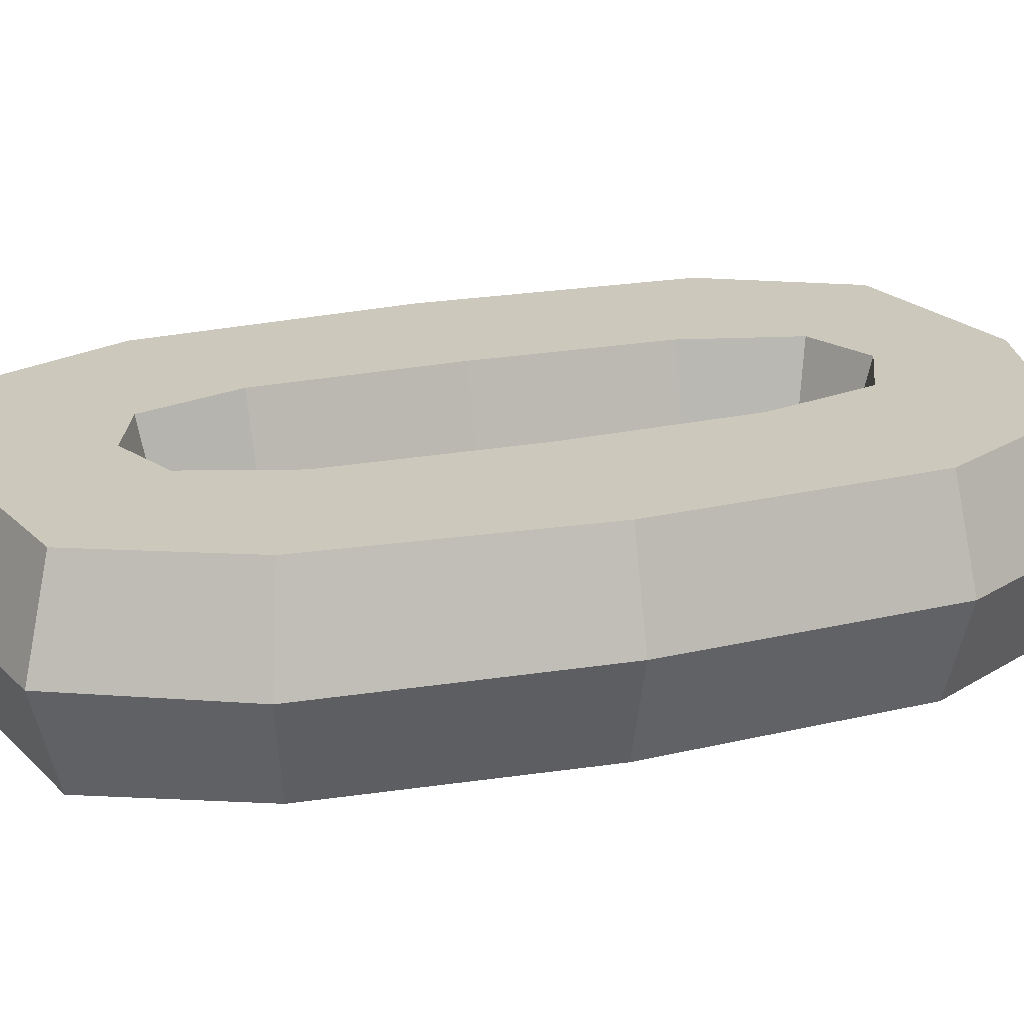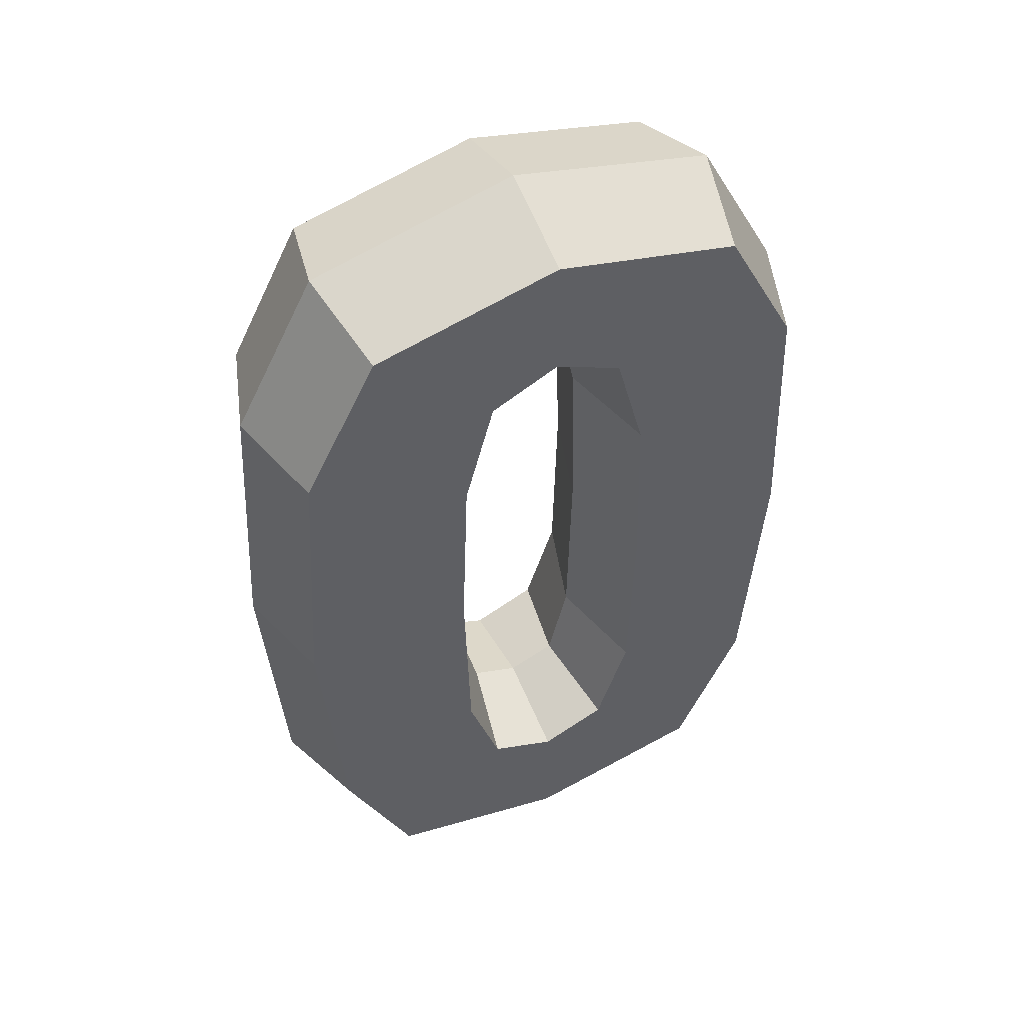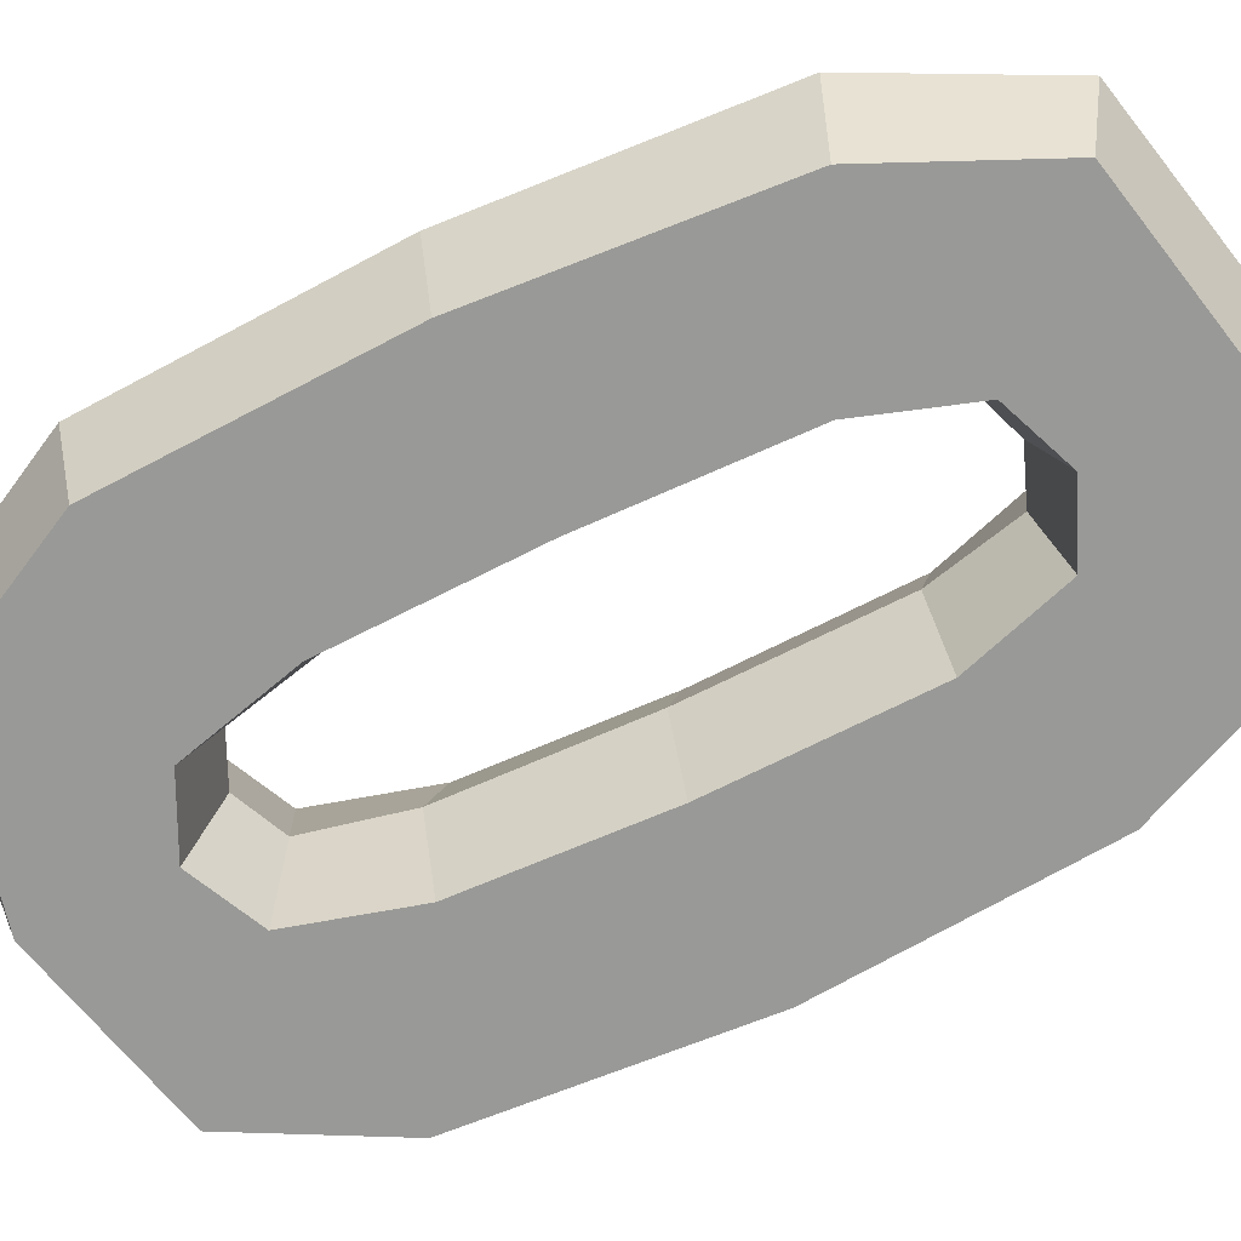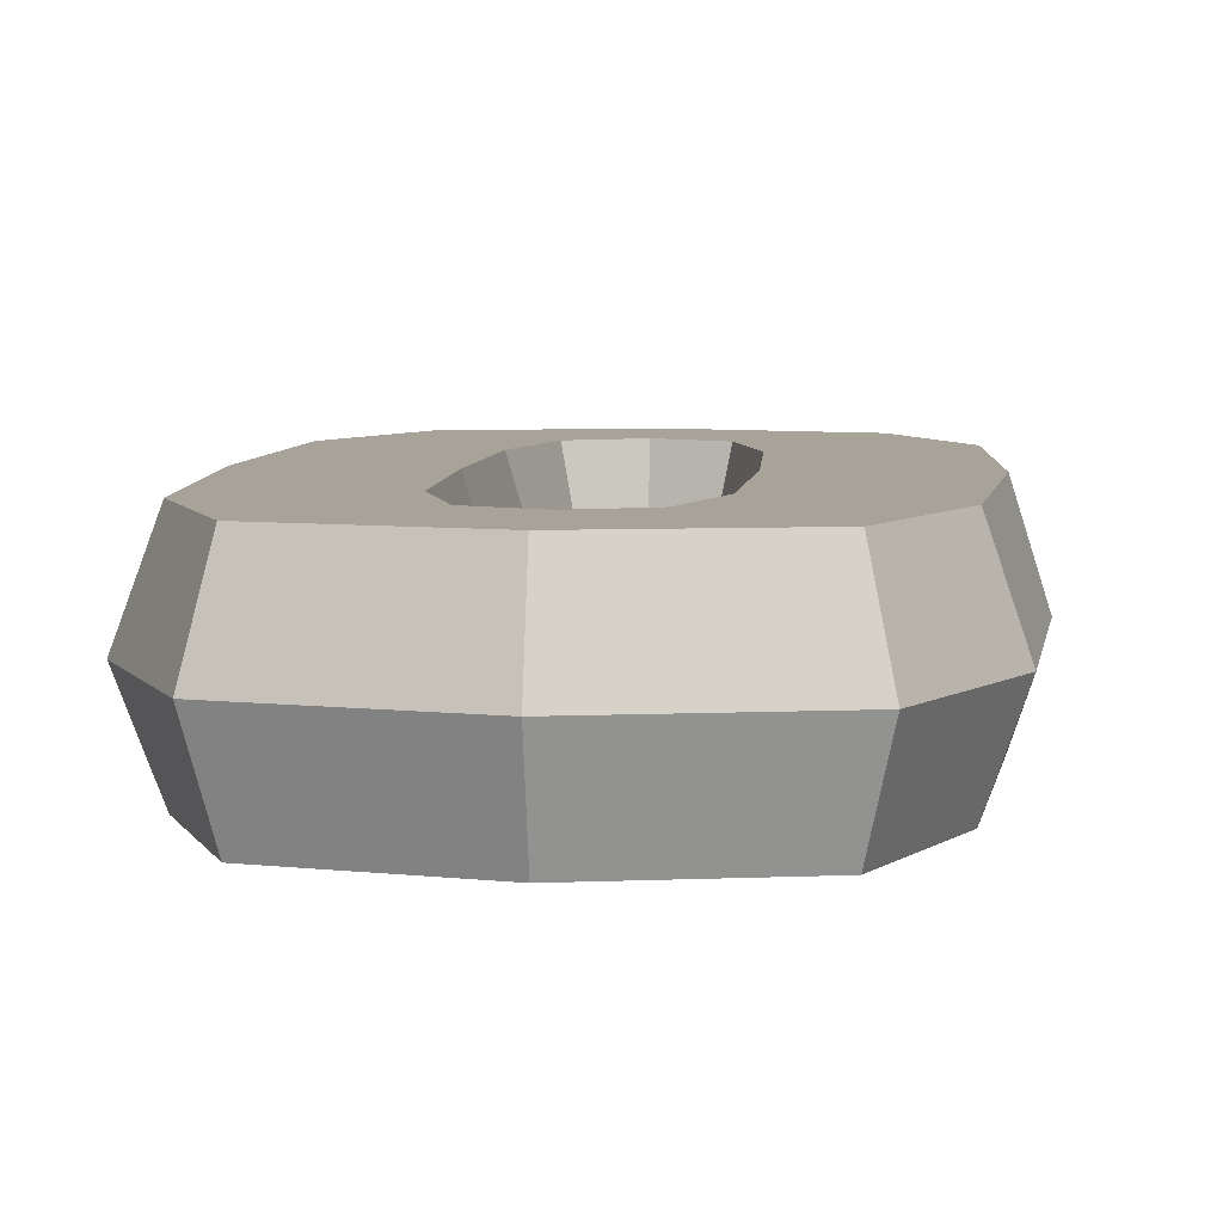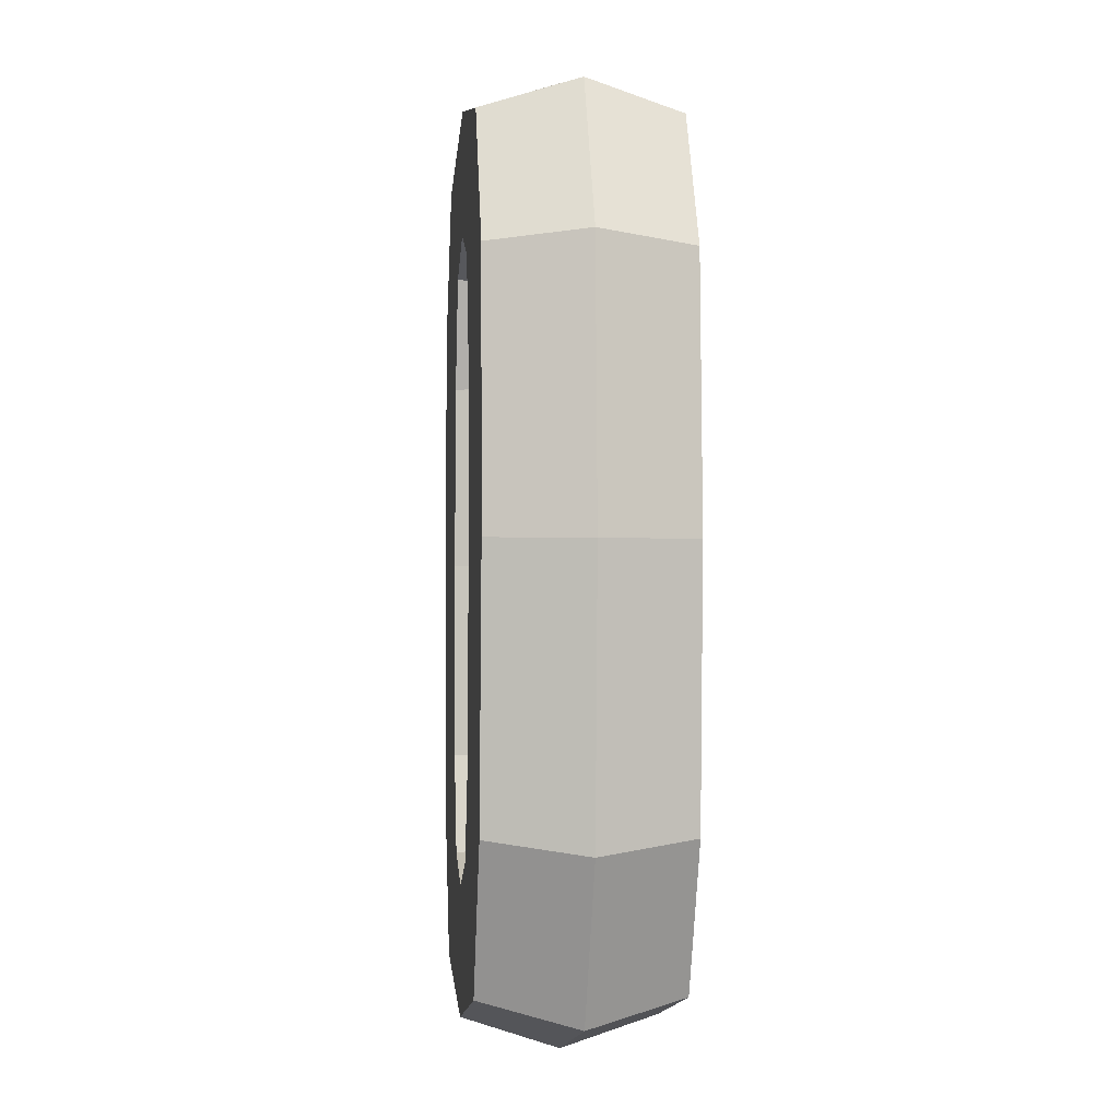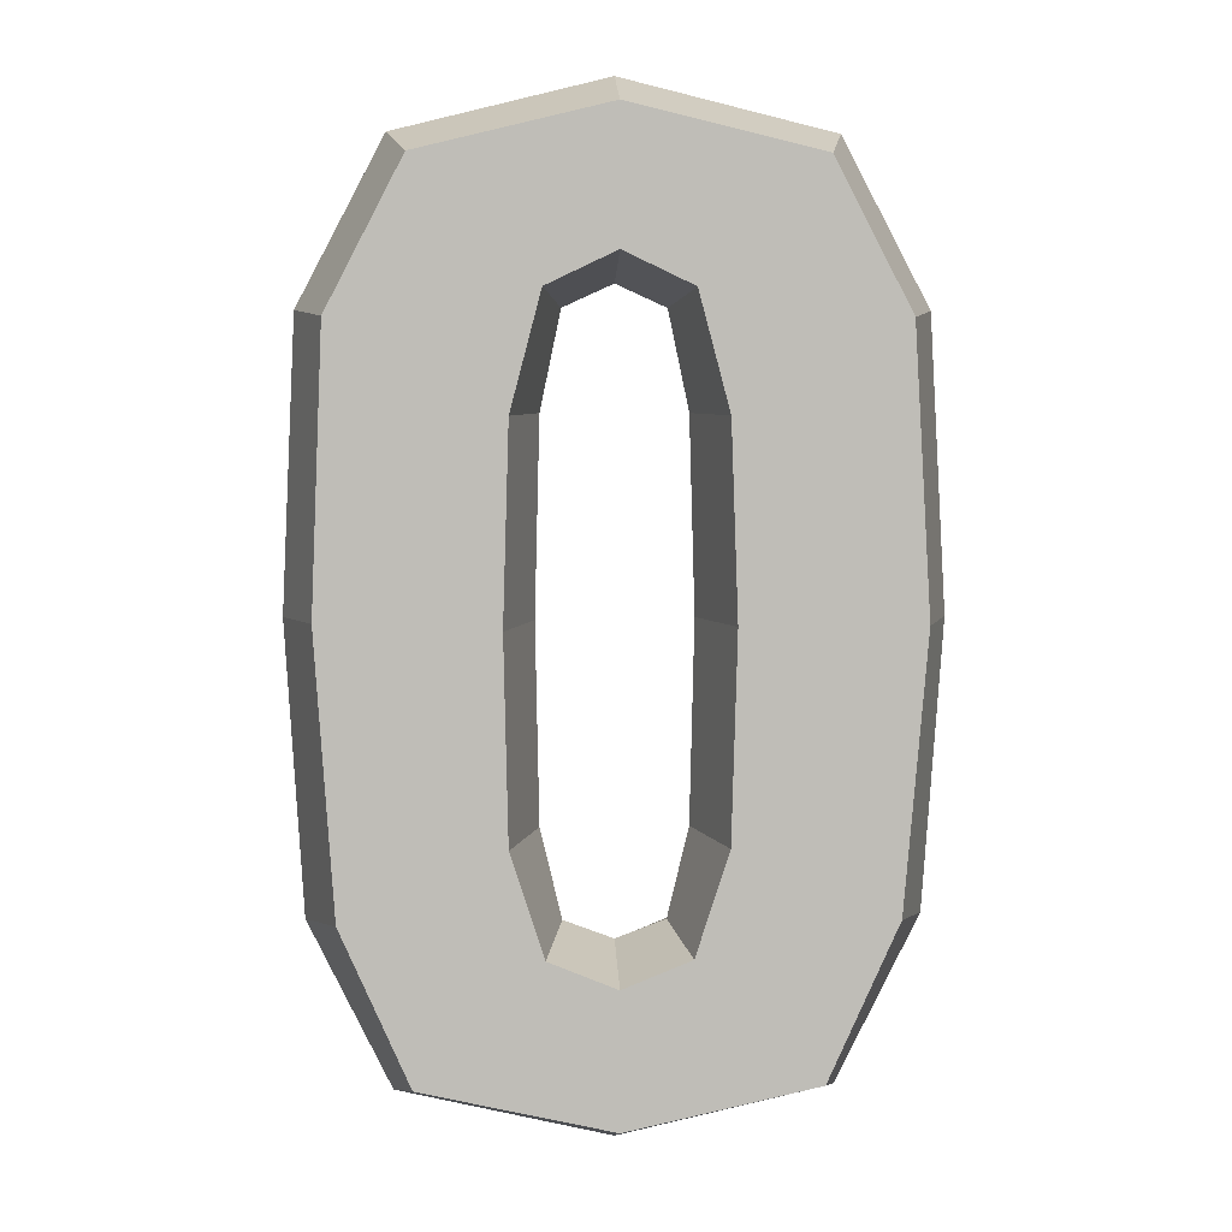
<metadata>
{"format":"obj","ext":"obj","renderer":"f3d","projection":"perspective","resolution":1024,"background":"white","views":[{"elev":22.2,"azim":70.7,"up":"+Z"},{"elev":50.7,"azim":155.1,"up":"+Y"},{"elev":-68.8,"azim":-64.5,"up":"+Z"},{"elev":6.8,"azim":5.6,"up":"+Z"},{"elev":-3.5,"azim":-96.3,"up":"+Y"},{"elev":5.1,"azim":-2.9,"up":"+Y"}]}
</metadata>
<code>
v -0.000244 18.34 4
v -7.443 16.55 4
v -10.4 10.87 4
v -10.85 0.1138 4
v -10.11 -10.68 4
v -7.429 -16.7 4
v -0.000244 -18.35 4
v 7.431 -16.7 4
v 10.15 -10.66 4
v 11.05 -0.04093 4
v 10.4 10.86 4
v 7.443 16.55 4
v -0.000305 13.2 4
v 2.718 11.91 4
v 3.916 7.413 4
v 4.189 -0.04819 4
v 3.964 -8.018 4
v 2.665 -12.02 4
v -0.000244 -13.11 4
v -2.665 -12.02 4
v -3.964 -8.015 4
v -4.136 -0.1928 4
v -3.906 7.407 4
v -2.719 11.91 4
v -8.277 17.62 -0
v -0.000244 19.65 -0
v -11.66 11.21 -0
v -12.19 0.02732 -0
v -11.49 -11.23 -0
v -8.277 -17.75 -0
v -0.000244 -19.65 0
v 8.277 -17.75 0
v 11.51 -11.23 0
v 12.3 -0.05328 0
v 11.66 11.21 -0
v 8.277 17.62 -0
v 1.949 11.3 -0
v -0.000244 12.19 -0
v 2.756 7.477 -0
v 2.971 -0.05302 -0
v 2.79 -7.866 -0
v 1.949 -11.38 0
v -0.000244 -12.11 -0
v -1.949 -11.38 0
v -2.79 -7.866 0
v -2.941 -0.1283 -0
v -2.75 7.476 -0
v -1.949 11.3 -0
v -0.000244 18.34 -4
v -7.443 16.55 -4
v -10.4 10.87 -4
v -10.85 0.1138 -4
v -10.11 -10.68 -4
v -7.429 -16.7 -4
v -0.000244 -18.35 -4
v 7.431 -16.7 -4
v 10.15 -10.66 -4
v 11.05 -0.04093 -4
v 10.4 10.86 -4
v 7.443 16.55 -4
v -0.000305 13.2 -4
v 2.718 11.91 -4
v 3.916 7.413 -4
v 4.189 -0.04819 -4
v 3.964 -8.018 -4
v 2.665 -12.02 -4
v -0.000244 -13.11 -4
v -2.665 -12.02 -4
v -3.964 -8.015 -4
v -4.136 -0.1928 -4
v -3.906 7.407 -4
v -2.719 11.91 -4
f 5 6 7 19
f 7 8 9 19
f 19 20 5
f 19 9 18
f 20 21 5
f 4 5 21 22
f 18 9 17
f 17 9 10 16
f 16 10 11 15
f 14 15 11 12
f 14 12 1 13
f 13 1 2 24
f 24 2 3 23
f 23 3 4 22
f 26 25 2 1
f 25 27 3 2
f 27 28 4 3
f 28 29 5 4
f 29 30 6 5
f 30 31 7 6
f 31 32 8 7
f 32 33 9 8
f 33 34 10 9
f 34 35 11 10
f 35 36 12 11
f 36 26 1 12
f 38 37 14 13
f 37 39 15 14
f 39 40 16 15
f 40 41 17 16
f 41 42 18 17
f 42 43 19 18
f 43 44 20 19
f 44 45 21 20
f 45 46 22 21
f 46 47 23 22
f 47 48 24 23
f 48 38 13 24
f 53 67 55 54
f 55 67 57 56
f 67 53 68
f 67 66 57
f 68 53 69
f 52 70 69 53
f 66 65 57
f 65 64 58 57
f 64 63 59 58
f 62 60 59 63
f 62 61 49 60
f 61 72 50 49
f 72 71 51 50
f 71 70 52 51
f 26 49 50 25
f 25 50 51 27
f 27 51 52 28
f 28 52 53 29
f 29 53 54 30
f 30 54 55 31
f 31 55 56 32
f 32 56 57 33
f 33 57 58 34
f 34 58 59 35
f 35 59 60 36
f 36 60 49 26
f 38 61 62 37
f 37 62 63 39
f 39 63 64 40
f 40 64 65 41
f 41 65 66 42
f 42 66 67 43
f 43 67 68 44
f 44 68 69 45
f 45 69 70 46
f 46 70 71 47
f 47 71 72 48
f 48 72 61 38

</code>
